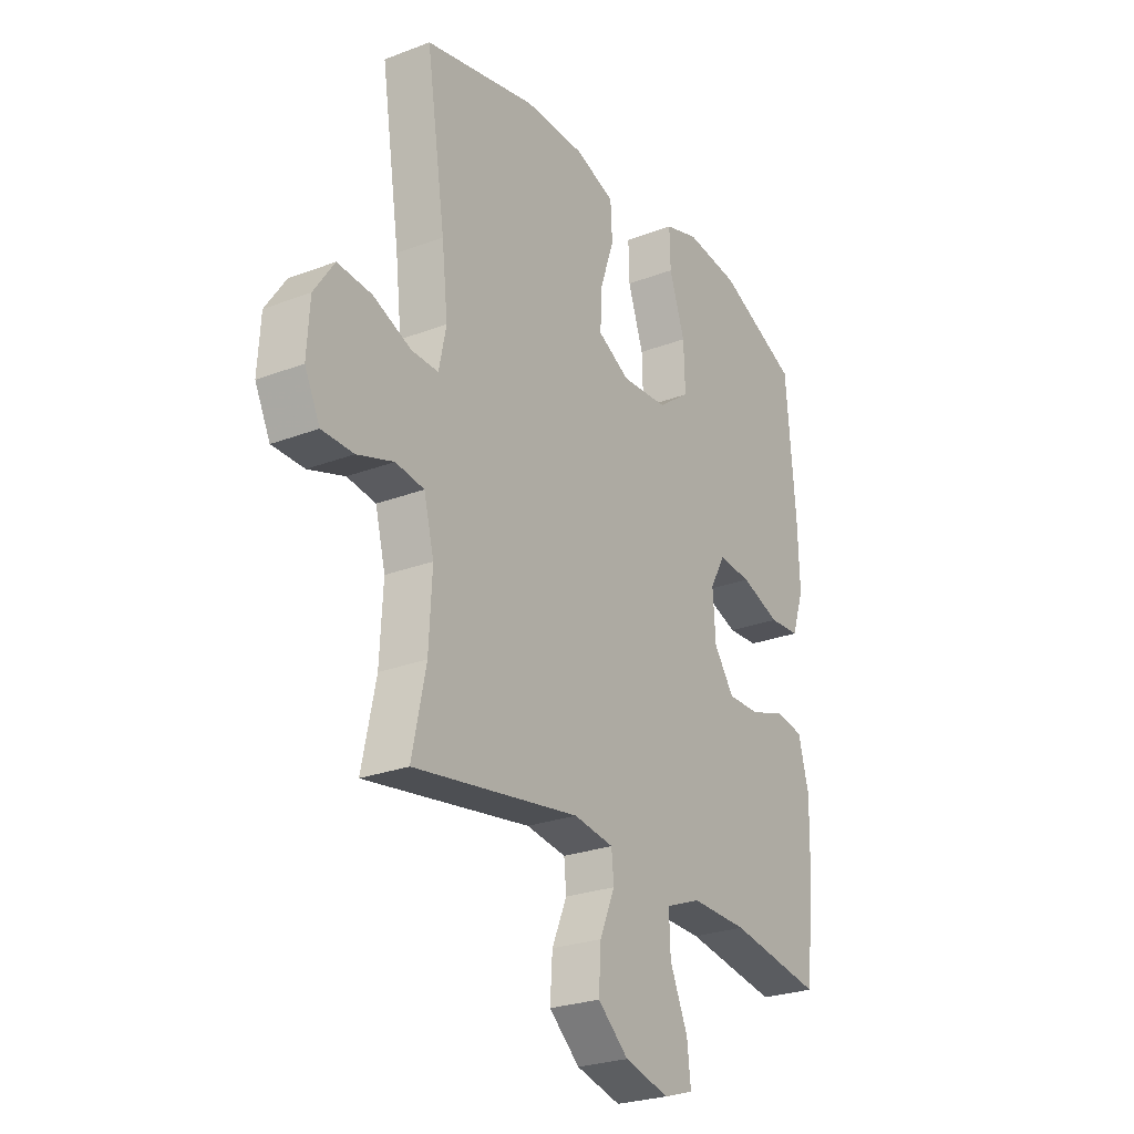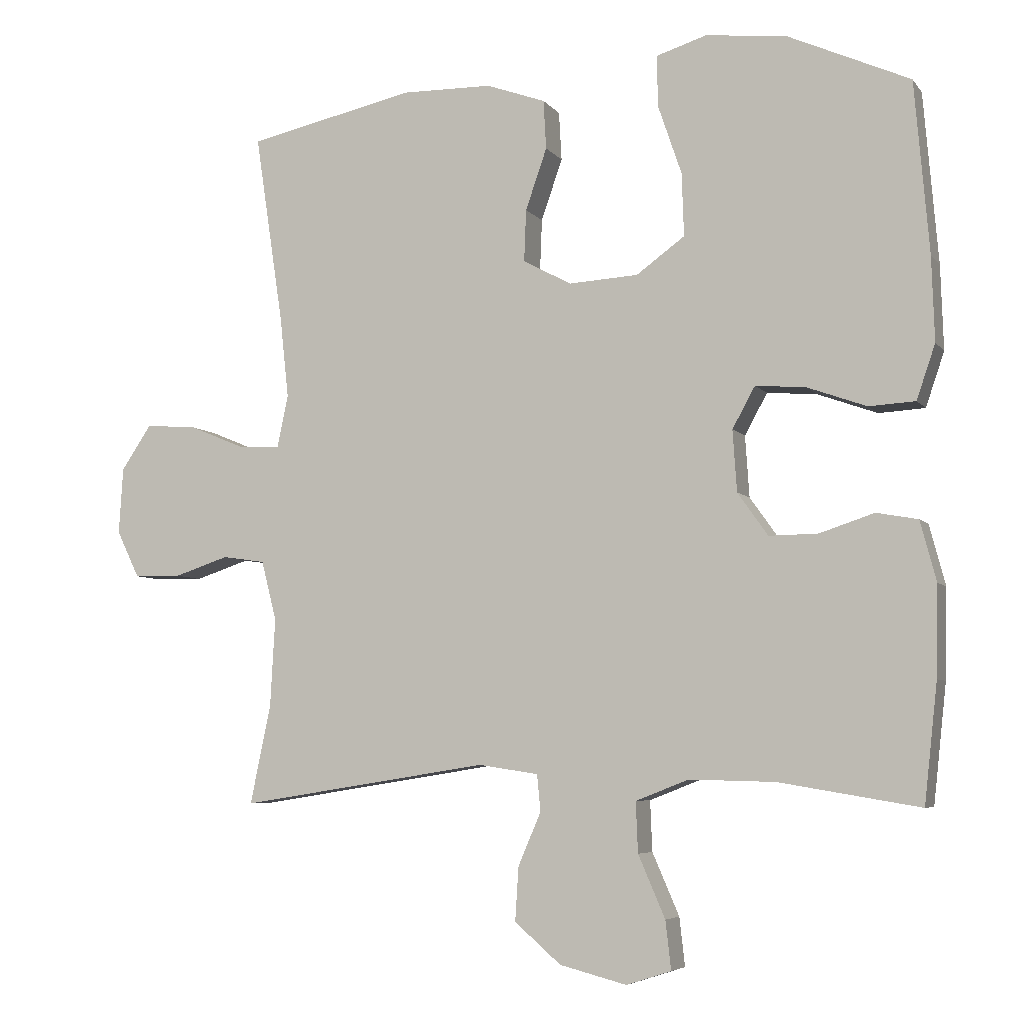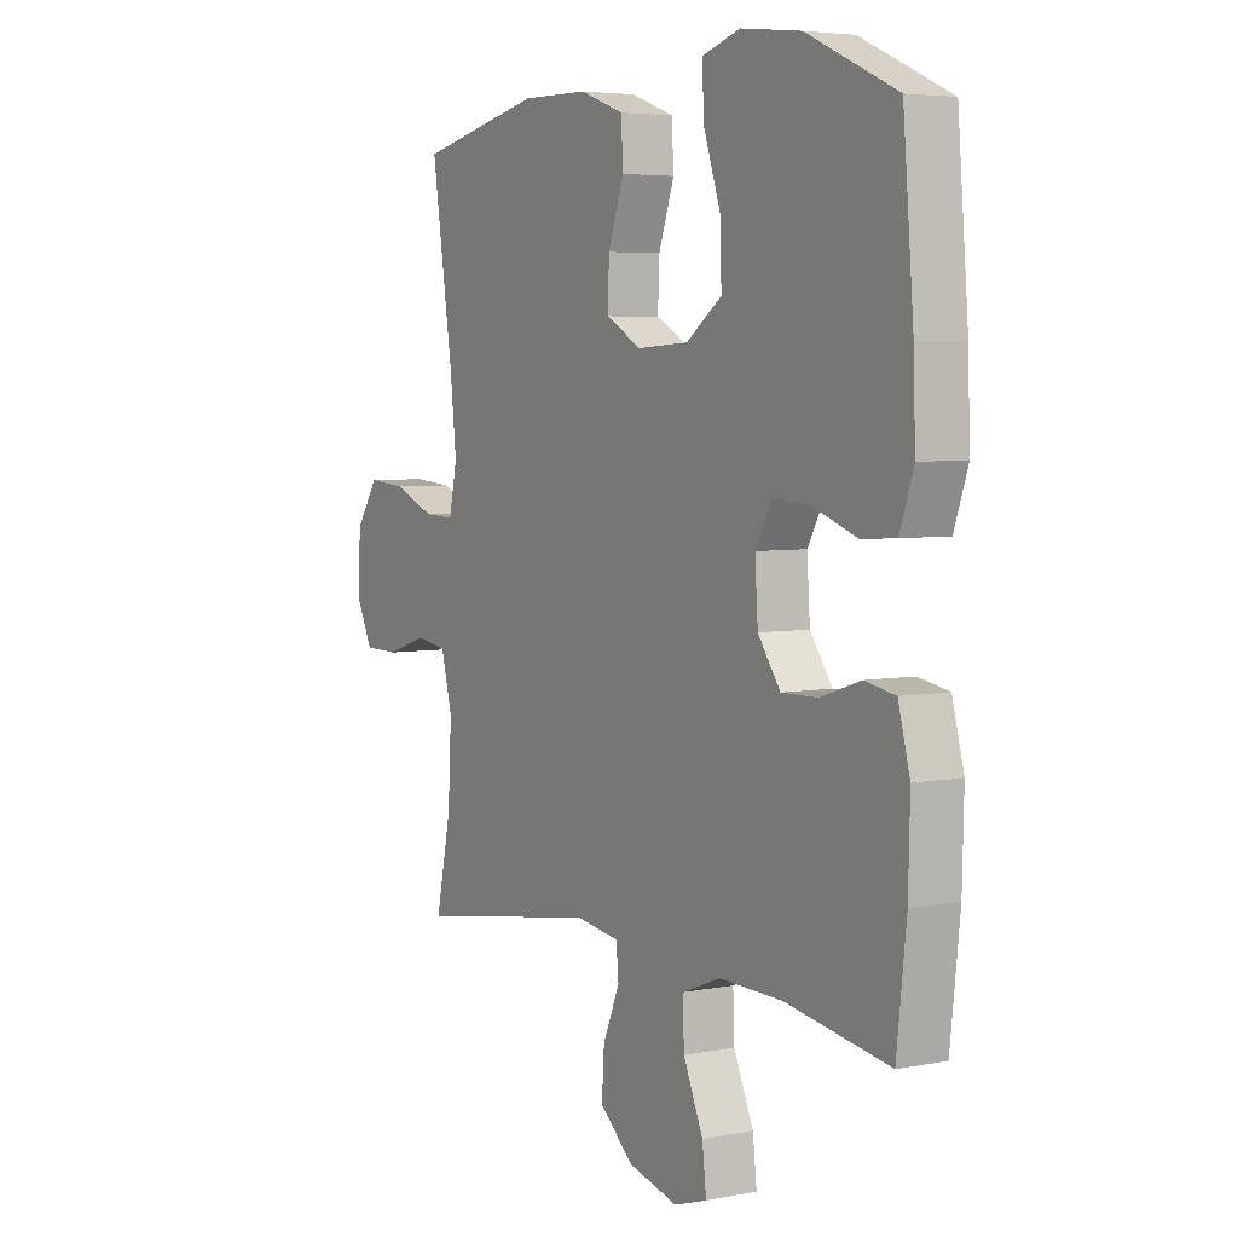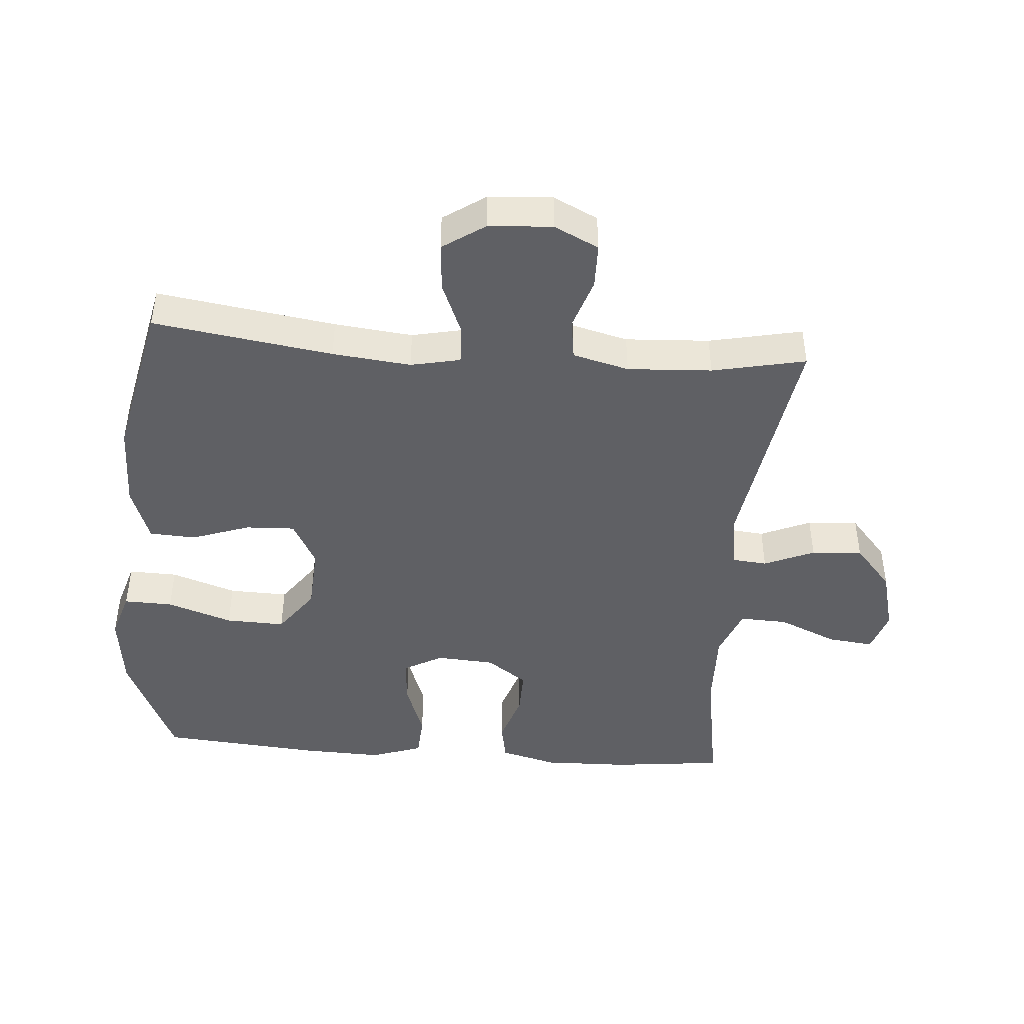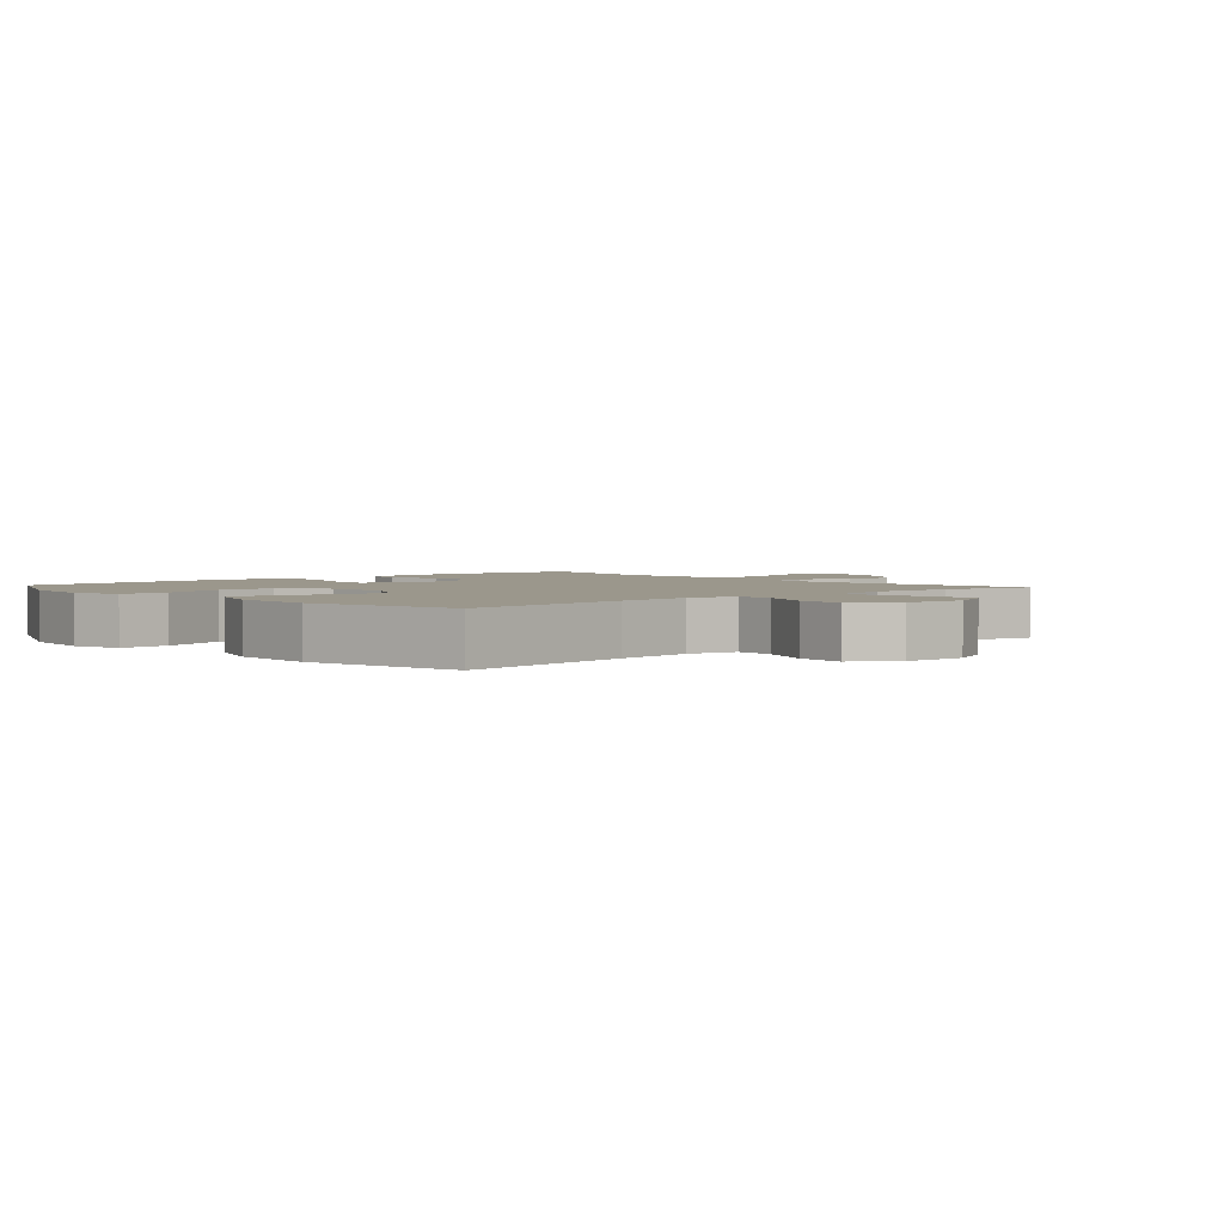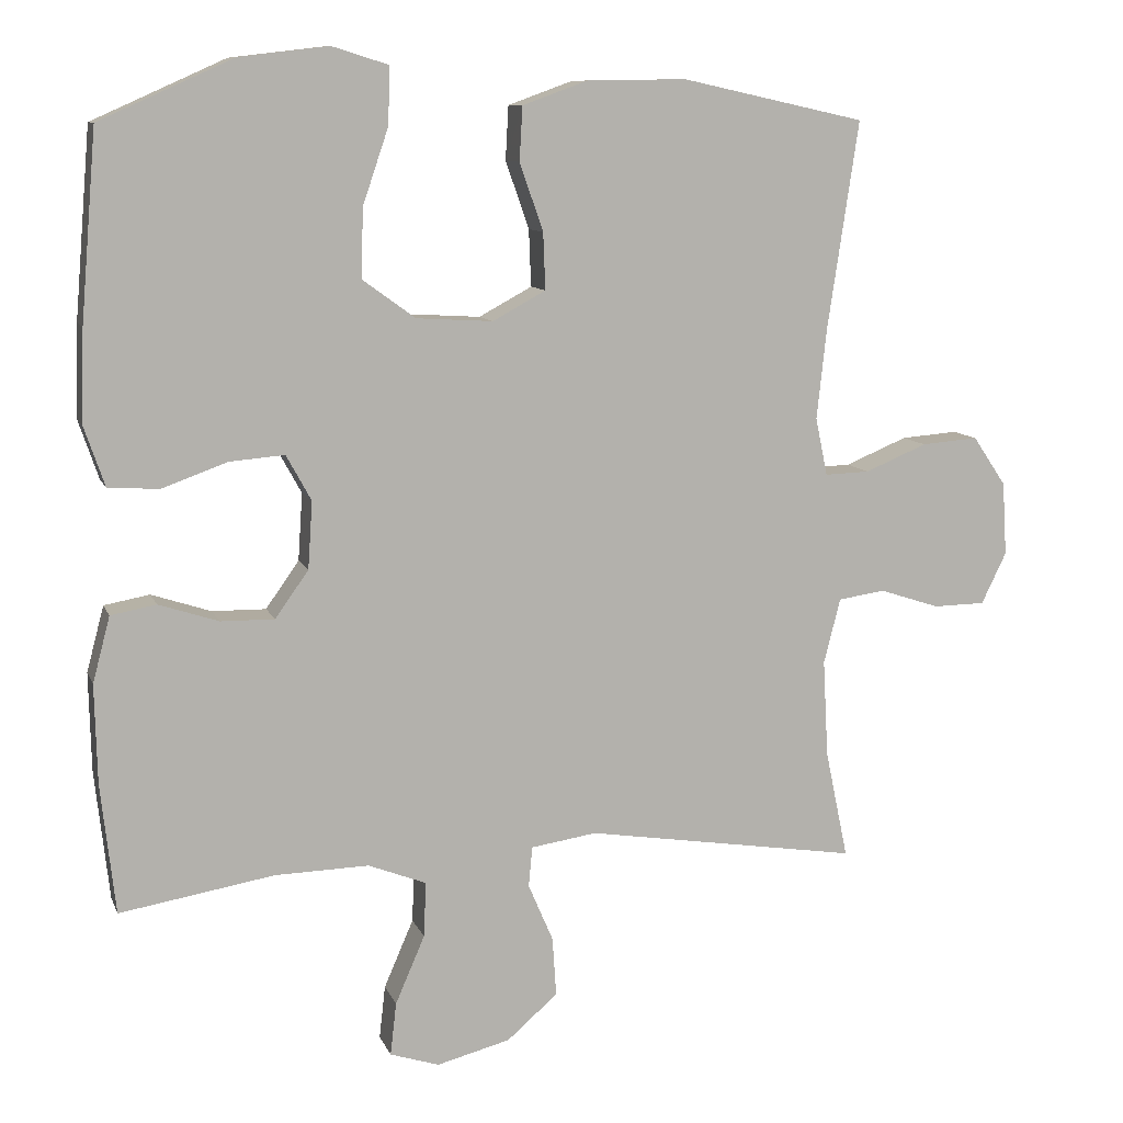
<metadata>
{"format":"obj","ext":"obj","renderer":"f3d","projection":"perspective","resolution":1024,"background":"white","views":[{"elev":-25.8,"azim":121.3,"up":"+Z"},{"elev":-5.8,"azim":-160.1,"up":"+Z"},{"elev":4.9,"azim":-121.7,"up":"+Z"},{"elev":-44.6,"azim":85.6,"up":"+Y"},{"elev":2.6,"azim":48.3,"up":"+Y"},{"elev":10.0,"azim":-15.9,"up":"+Z"}]}
</metadata>
<code>
v -0.5 0.07 -0.5
v -0.519 0.07 -0.328
v -0.522 0.07 -0.198
v -0.499 0.07 -0.111
v -0.439 0.07 -0.1
v -0.36 0.07 -0.126
v -0.289 0.07 -0.127
v -0.245 0.07 -0.065
v -0.239 0.07 0.024
v -0.272 0.07 0.084
v -0.345 0.07 0.078
v -0.431 0.07 0.047
v -0.498 0.07 0.051
v -0.525 0.07 0.13
v -0.521 0.07 0.252
v -0.5 0.07 0.5
v -0.324 0.07 0.579
v -0.206 0.07 0.593
v -0.132 0.07 0.57
v -0.134 0.07 0.495
v -0.168 0.07 0.395
v -0.171 0.07 0.304
v -0.101 0.07 0.253
v 0 0.07 0.247
v 0.07 0.07 0.285
v 0.067 0.07 0.36
v 0.036 0.07 0.449
v 0.04 0.07 0.52
v 0.126 0.07 0.551
v 0.257 0.07 0.553
v 0.5 0.07 0.5
v 0.459 0.07 0.226
v 0.446 0.07 0.106
v 0.462 0.07 0.03
v 0.521 0.07 0.032
v 0.603 0.07 0.066
v 0.678 0.07 0.072
v 0.722 0.07 0.007
v 0.728 0.07 -0.09
v 0.695 0.07 -0.158
v 0.626 0.07 -0.159
v 0.547 0.07 -0.133
v 0.485 0.07 -0.142
v 0.463 0.07 -0.228
v 0.47 0.07 -0.357
v 0.5 0.07 -0.5
v 0.138 0.07 -0.443
v 0.051 0.07 -0.456
v 0.046 0.07 -0.509
v 0.079 0.07 -0.586
v 0.084 0.07 -0.664
v 0.017 0.07 -0.722
v -0.08 0.07 -0.747
v -0.145 0.07 -0.726
v -0.137 0.07 -0.656
v -0.098 0.07 -0.566
v -0.095 0.07 -0.493
v -0.172 0.07 -0.463
v -0.296 0.07 -0.466
v -0.5 0 -0.5
v -0.519 0 -0.328
v -0.522 0 -0.198
v -0.499 0 -0.111
v -0.439 0 -0.1
v -0.36 0 -0.126
v -0.289 0 -0.127
v -0.245 0 -0.065
v -0.239 0 0.024
v -0.272 0 0.084
v -0.345 0 0.078
v -0.431 0 0.047
v -0.498 0 0.051
v -0.525 0 0.13
v -0.521 0 0.252
v -0.5 0 0.5
v -0.324 0 0.579
v -0.206 0 0.593
v -0.132 0 0.57
v -0.134 0 0.495
v -0.168 0 0.395
v -0.171 0 0.304
v -0.101 0 0.253
v 0 0 0.247
v 0.07 0 0.285
v 0.067 0 0.36
v 0.036 0 0.449
v 0.04 0 0.52
v 0.126 0 0.551
v 0.257 0 0.553
v 0.5 0 0.5
v 0.459 0 0.226
v 0.446 0 0.106
v 0.462 0 0.03
v 0.521 0 0.032
v 0.603 0 0.066
v 0.678 0 0.072
v 0.722 0 0.007
v 0.728 0 -0.09
v 0.695 0 -0.158
v 0.626 0 -0.159
v 0.547 0 -0.133
v 0.485 0 -0.142
v 0.463 0 -0.228
v 0.47 0 -0.357
v 0.5 0 -0.5
v 0.138 0 -0.443
v 0.051 0 -0.456
v 0.046 0 -0.509
v 0.079 0 -0.586
v 0.084 0 -0.664
v 0.017 0 -0.722
v -0.08 0 -0.747
v -0.145 0 -0.726
v -0.137 0 -0.656
v -0.098 0 -0.566
v -0.095 0 -0.493
v -0.172 0 -0.463
v -0.296 0 -0.466
f 54 55 56
f 53 54 56
f 52 53 56
f 51 52 56
f 50 51 56
f 49 50 56
f 48 49 56 57
f 45 46 47
f 44 45 47 48
f 48 57 58
f 44 48 58
f 43 44 58
f 40 41 42
f 39 40 42
f 38 39 42
f 37 38 42
f 36 37 42
f 35 36 42
f 34 35 42 43
f 30 31 32
f 29 30 32
f 28 29 32
f 27 28 32
f 26 27 32
f 25 26 32 33
f 43 58 59
f 34 43 59
f 33 34 59
f 25 33 59
f 24 25 59
f 19 20 21
f 18 19 21
f 17 18 21
f 16 17 21
f 15 16 21
f 14 15 21
f 13 14 21
f 12 13 21
f 11 12 21
f 10 11 21 22
f 4 5 6
f 3 4 6
f 2 3 6
f 1 2 6
f 59 1 6
f 59 6 7
f 23 24 59
f 9 10 22 23
f 8 9 23
f 8 23 59
f 7 8 59
f 115 114 113
f 115 113 112
f 115 112 111
f 115 111 110
f 115 110 109
f 115 109 108
f 116 115 108 107
f 106 105 104
f 107 106 104 103
f 117 116 107
f 117 107 103
f 117 103 102
f 101 100 99
f 101 99 98
f 101 98 97
f 101 97 96
f 101 96 95
f 101 95 94
f 102 101 94 93
f 91 90 89
f 91 89 88
f 91 88 87
f 91 87 86
f 91 86 85
f 92 91 85 84
f 118 117 102
f 118 102 93
f 118 93 92
f 118 92 84
f 118 84 83
f 80 79 78
f 80 78 77
f 80 77 76
f 80 76 75
f 80 75 74
f 80 74 73
f 80 73 72
f 80 72 71
f 80 71 70
f 81 80 70 69
f 65 64 63
f 65 63 62
f 65 62 61
f 65 61 60
f 65 60 118
f 66 65 118
f 118 83 82
f 82 81 69 68
f 82 68 67
f 118 82 67
f 118 67 66
f 1 60 61 2
f 2 61 62 3
f 3 62 63 4
f 4 63 64 5
f 5 64 65 6
f 6 65 66 7
f 7 66 67 8
f 8 67 68 9
f 9 68 69 10
f 10 69 70 11
f 11 70 71 12
f 12 71 72 13
f 13 72 73 14
f 14 73 74 15
f 15 74 75 16
f 16 75 76 17
f 17 76 77 18
f 18 77 78 19
f 19 78 79 20
f 20 79 80 21
f 21 80 81 22
f 22 81 82 23
f 23 82 83 24
f 24 83 84 25
f 25 84 85 26
f 26 85 86 27
f 27 86 87 28
f 28 87 88 29
f 29 88 89 30
f 30 89 90 31
f 31 90 91 32
f 32 91 92 33
f 33 92 93 34
f 34 93 94 35
f 35 94 95 36
f 36 95 96 37
f 37 96 97 38
f 38 97 98 39
f 39 98 99 40
f 40 99 100 41
f 41 100 101 42
f 42 101 102 43
f 43 102 103 44
f 44 103 104 45
f 45 104 105 46
f 46 105 106 47
f 47 106 107 48
f 48 107 108 49
f 49 108 109 50
f 50 109 110 51
f 51 110 111 52
f 52 111 112 53
f 53 112 113 54
f 54 113 114 55
f 55 114 115 56
f 56 115 116 57
f 57 116 117 58
f 58 117 118 59
f 59 118 60 1

</code>
